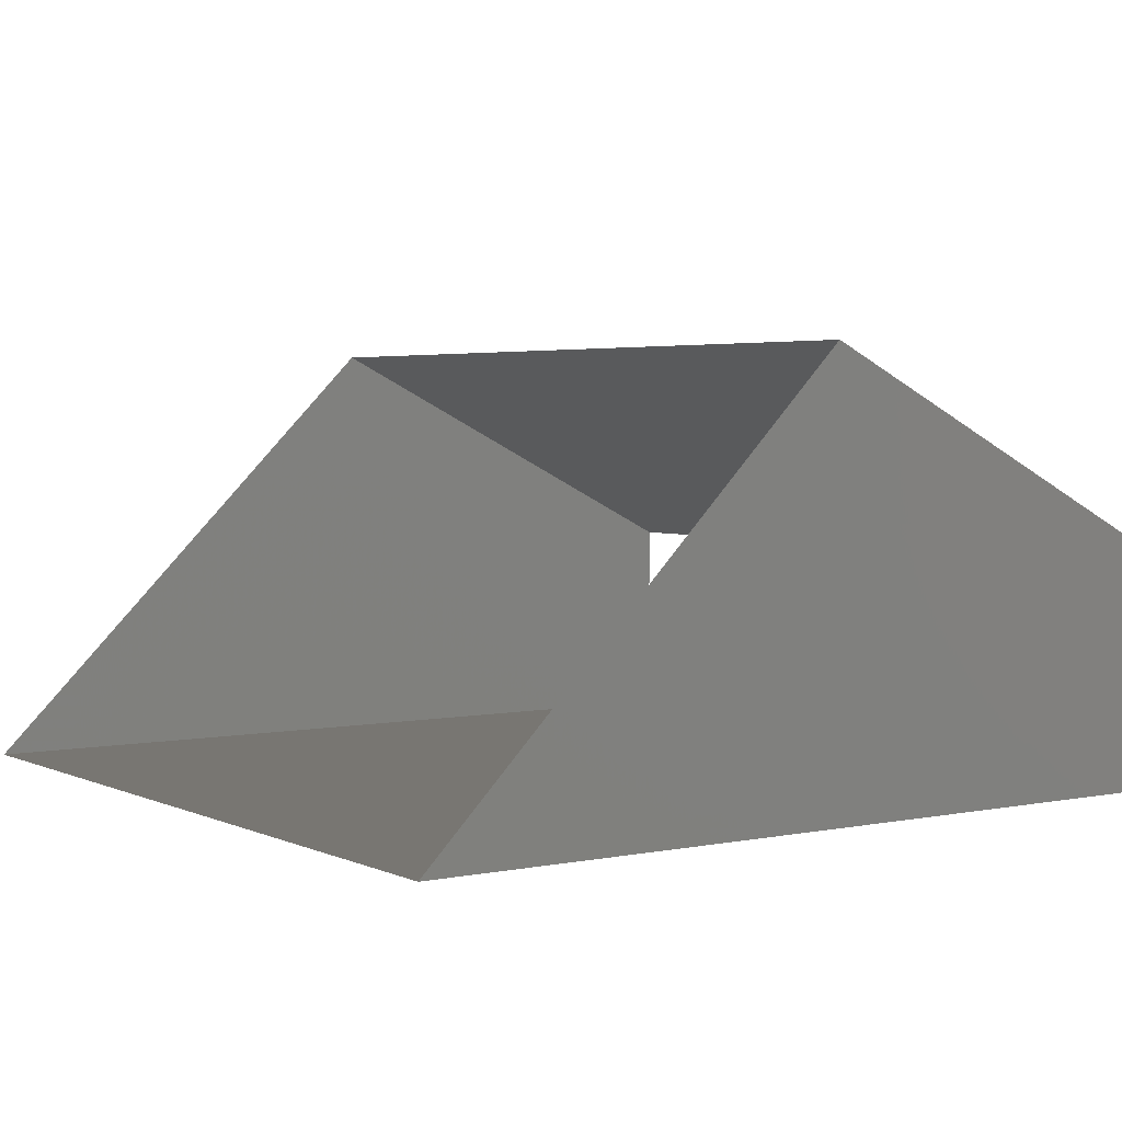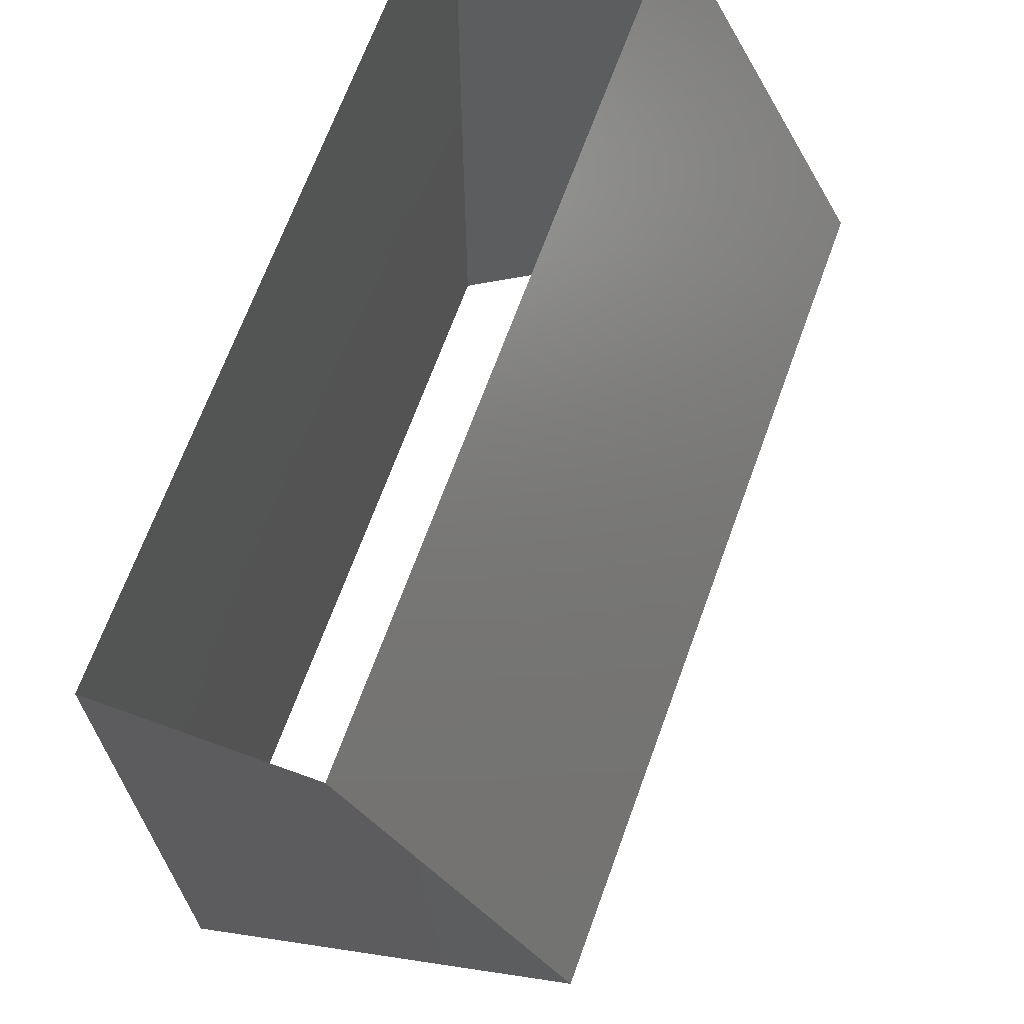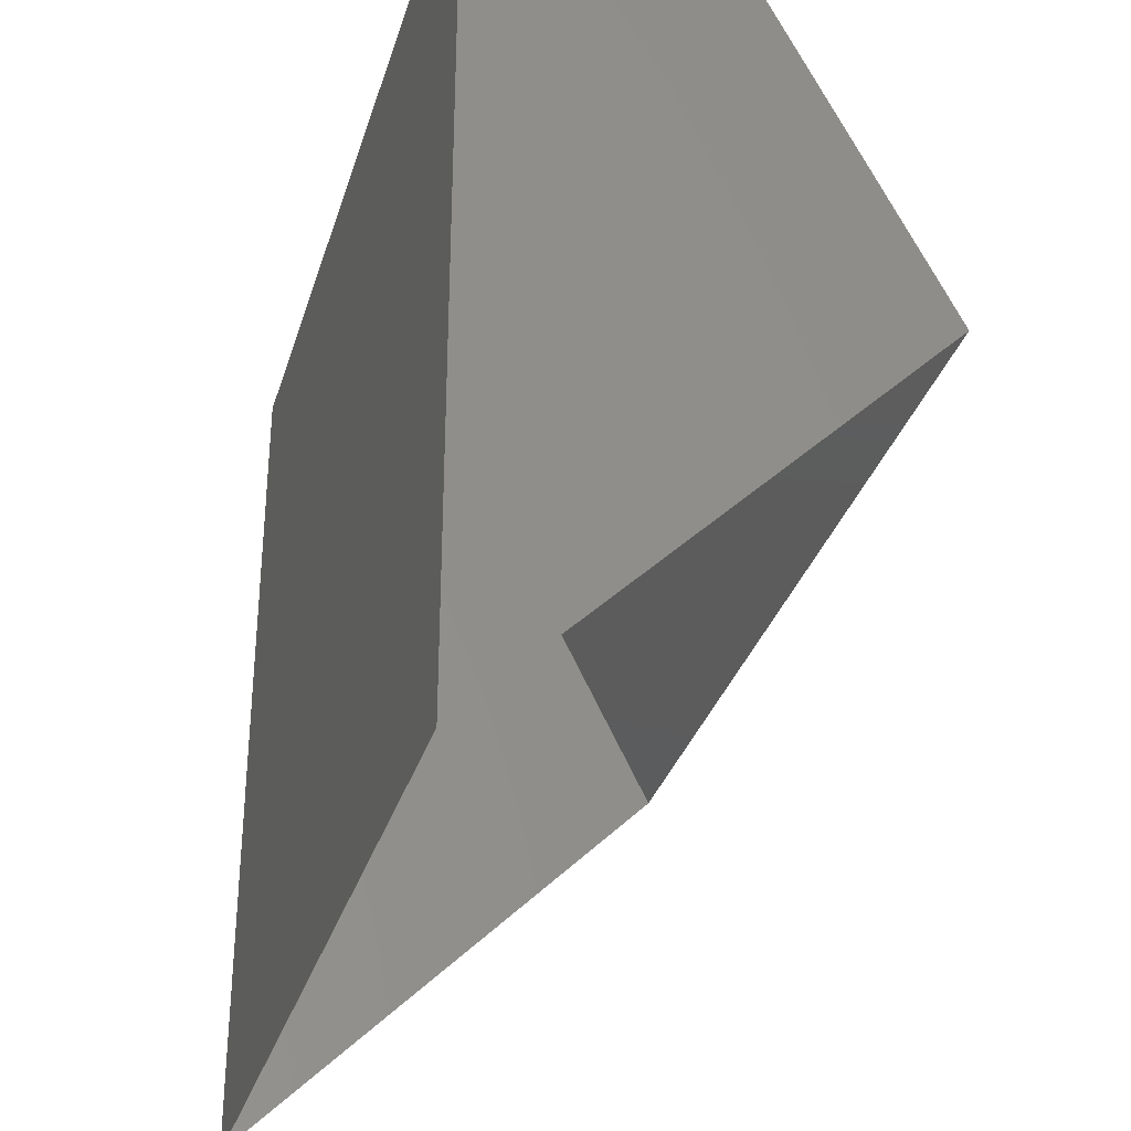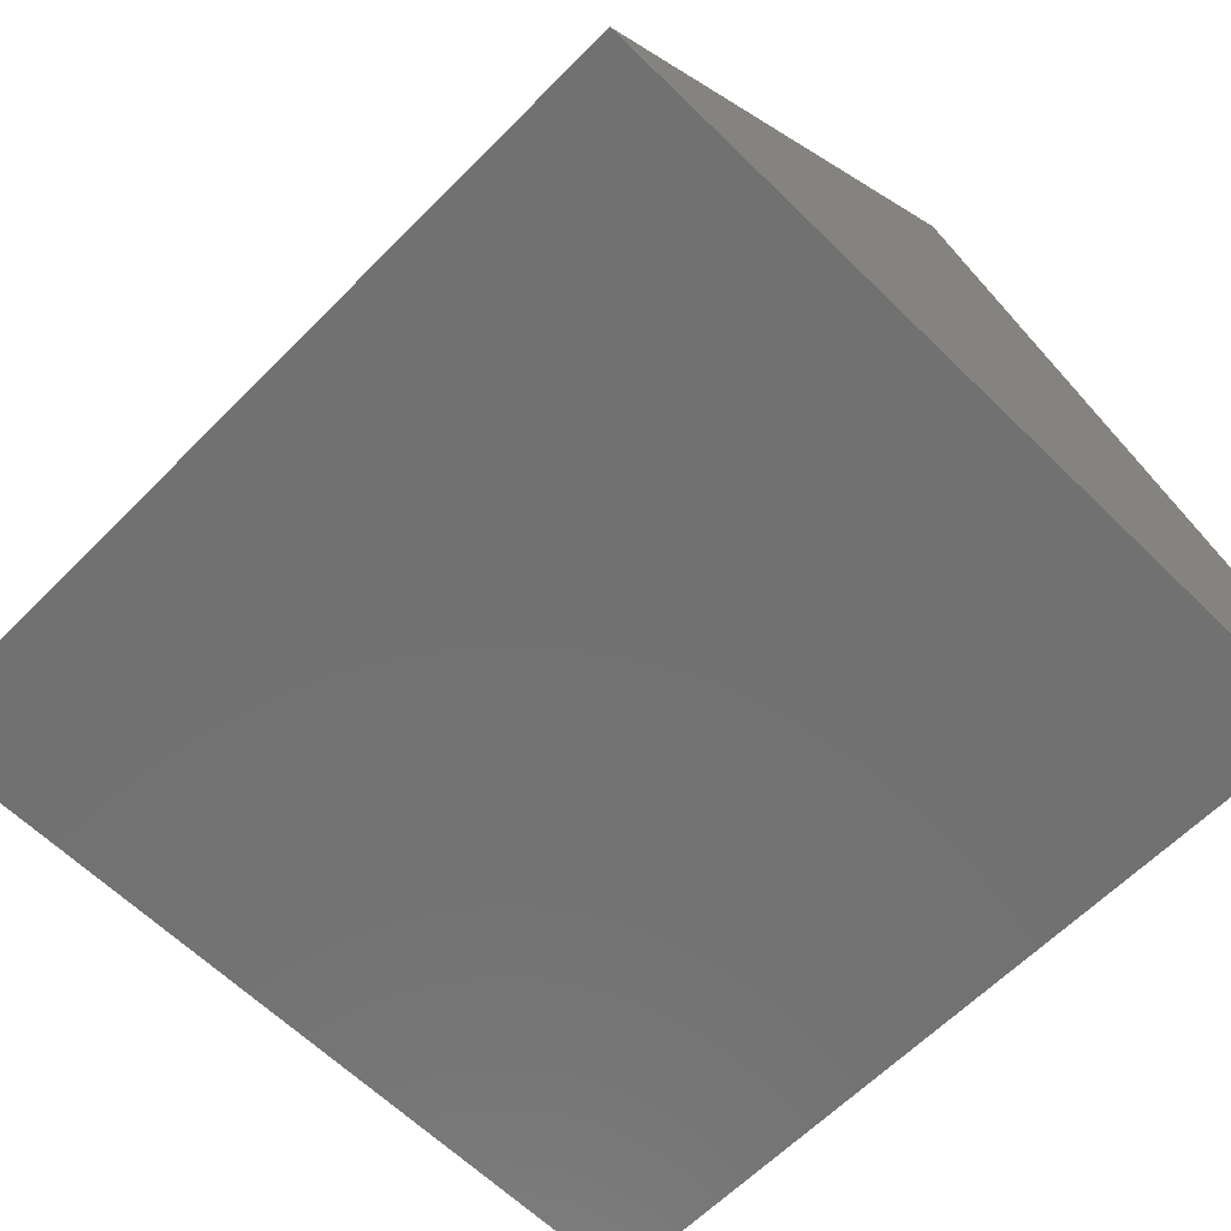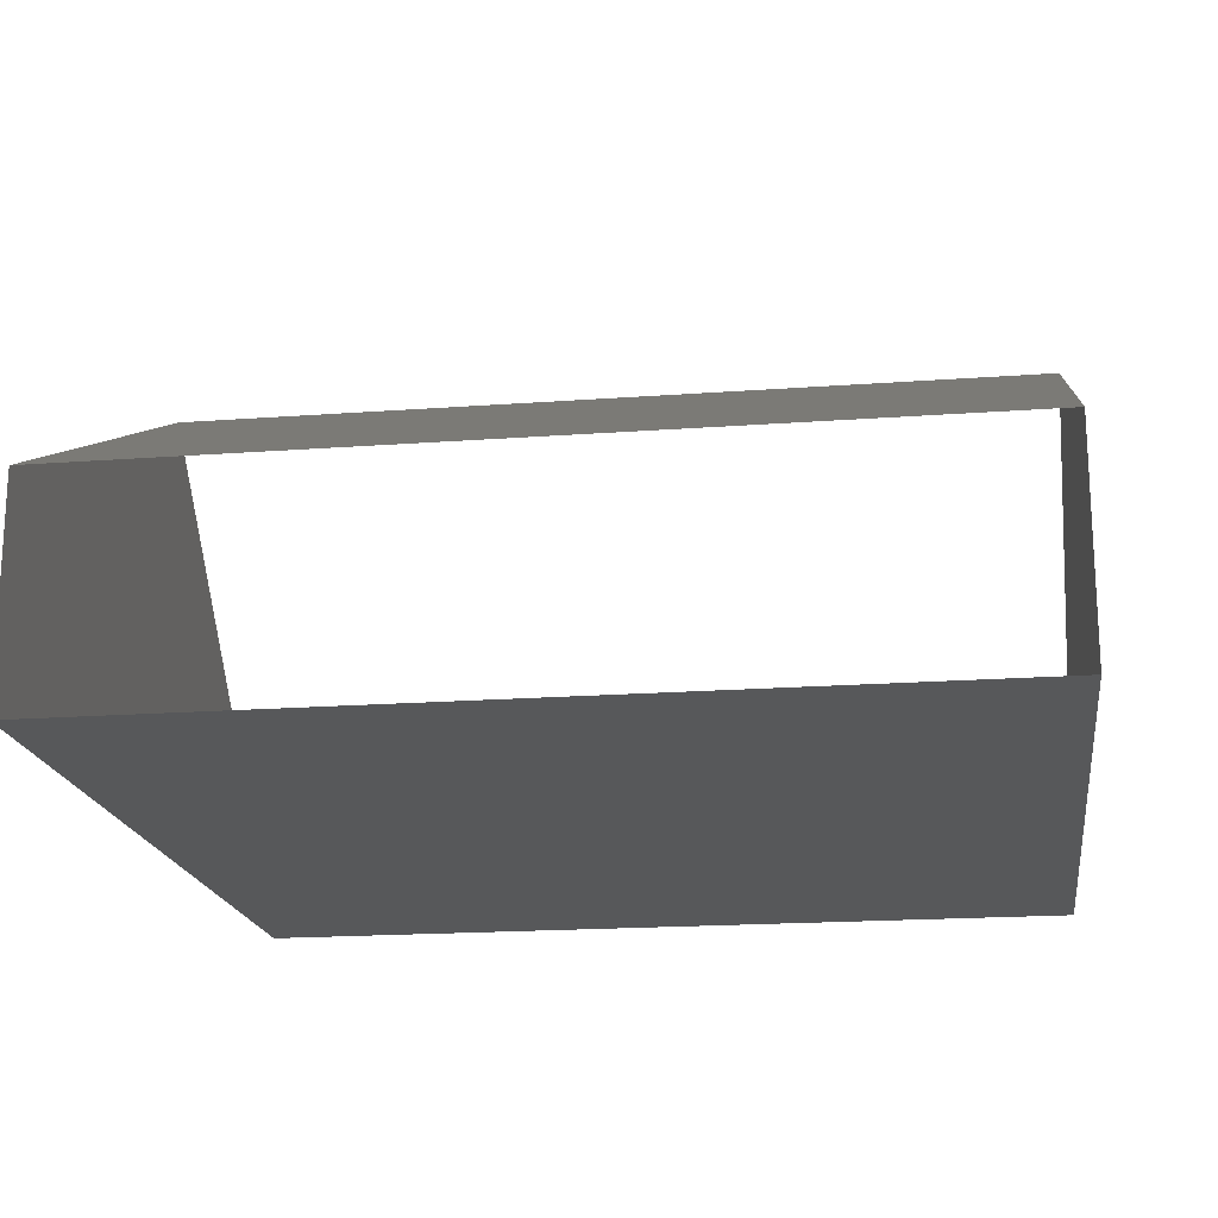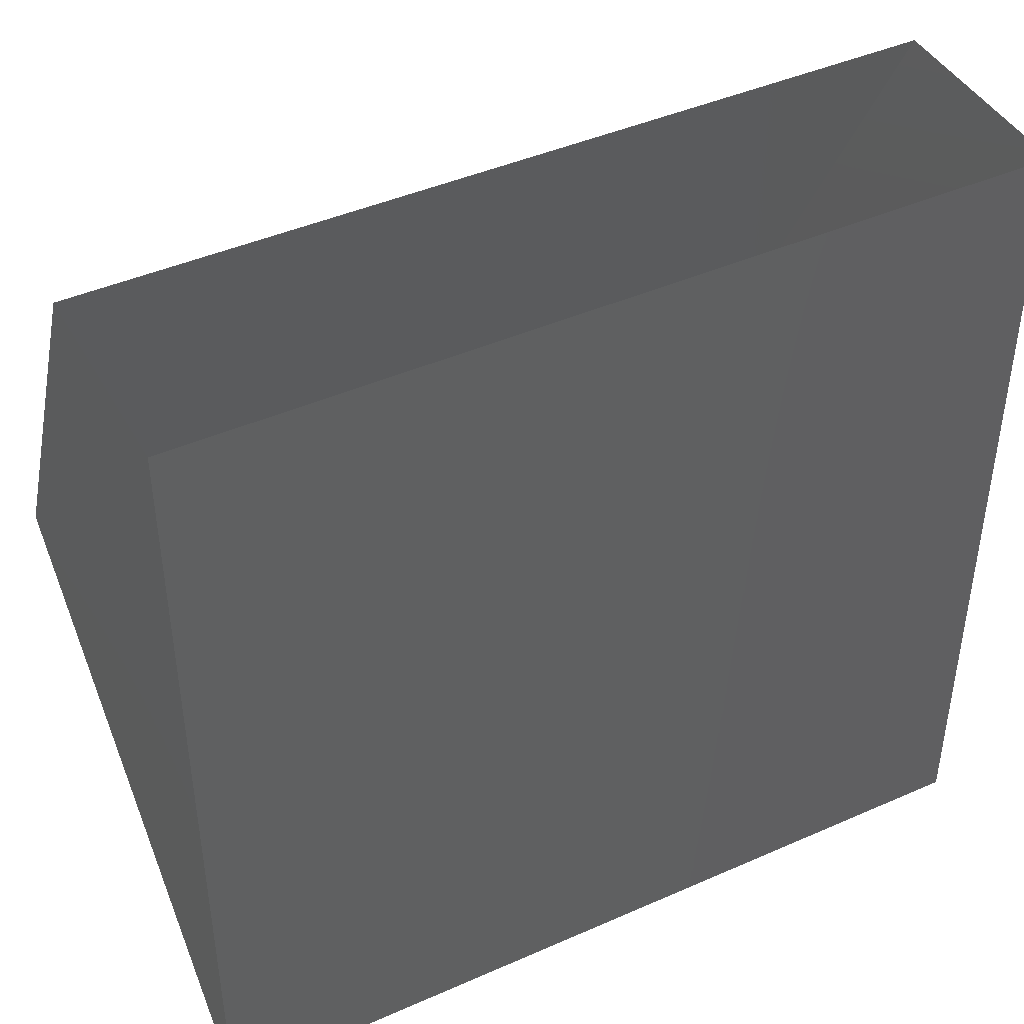
<metadata>
{"format":"stl","ext":"stl","renderer":"f3d","projection":"perspective","resolution":1024,"background":"white","views":[{"elev":3.5,"azim":55.6,"up":"+Z"},{"elev":68.0,"azim":-70.0,"up":"+Y"},{"elev":-32.3,"azim":-106.0,"up":"+Y"},{"elev":-63.2,"azim":45.4,"up":"+Z"},{"elev":-18.6,"azim":-171.9,"up":"+Z"},{"elev":43.7,"azim":152.6,"up":"+Y"}]}
</metadata>
<code>
# stl→obj: 8 verts, 8 faces
v -0.01 0 0
v -0.01 0.02 0
v 0.01 0 0
v 0.01 0.02 0
v -0.01 0.02 0.005
v -0.01 0.01 0.01
v 0.01 0.02 0.005
v 0.01 0.01 0.01
f 1 2 3
f 3 2 4
f 5 6 7
f 7 6 8
f 1 6 2
f 2 6 5
f 3 8 4
f 4 8 7

</code>
